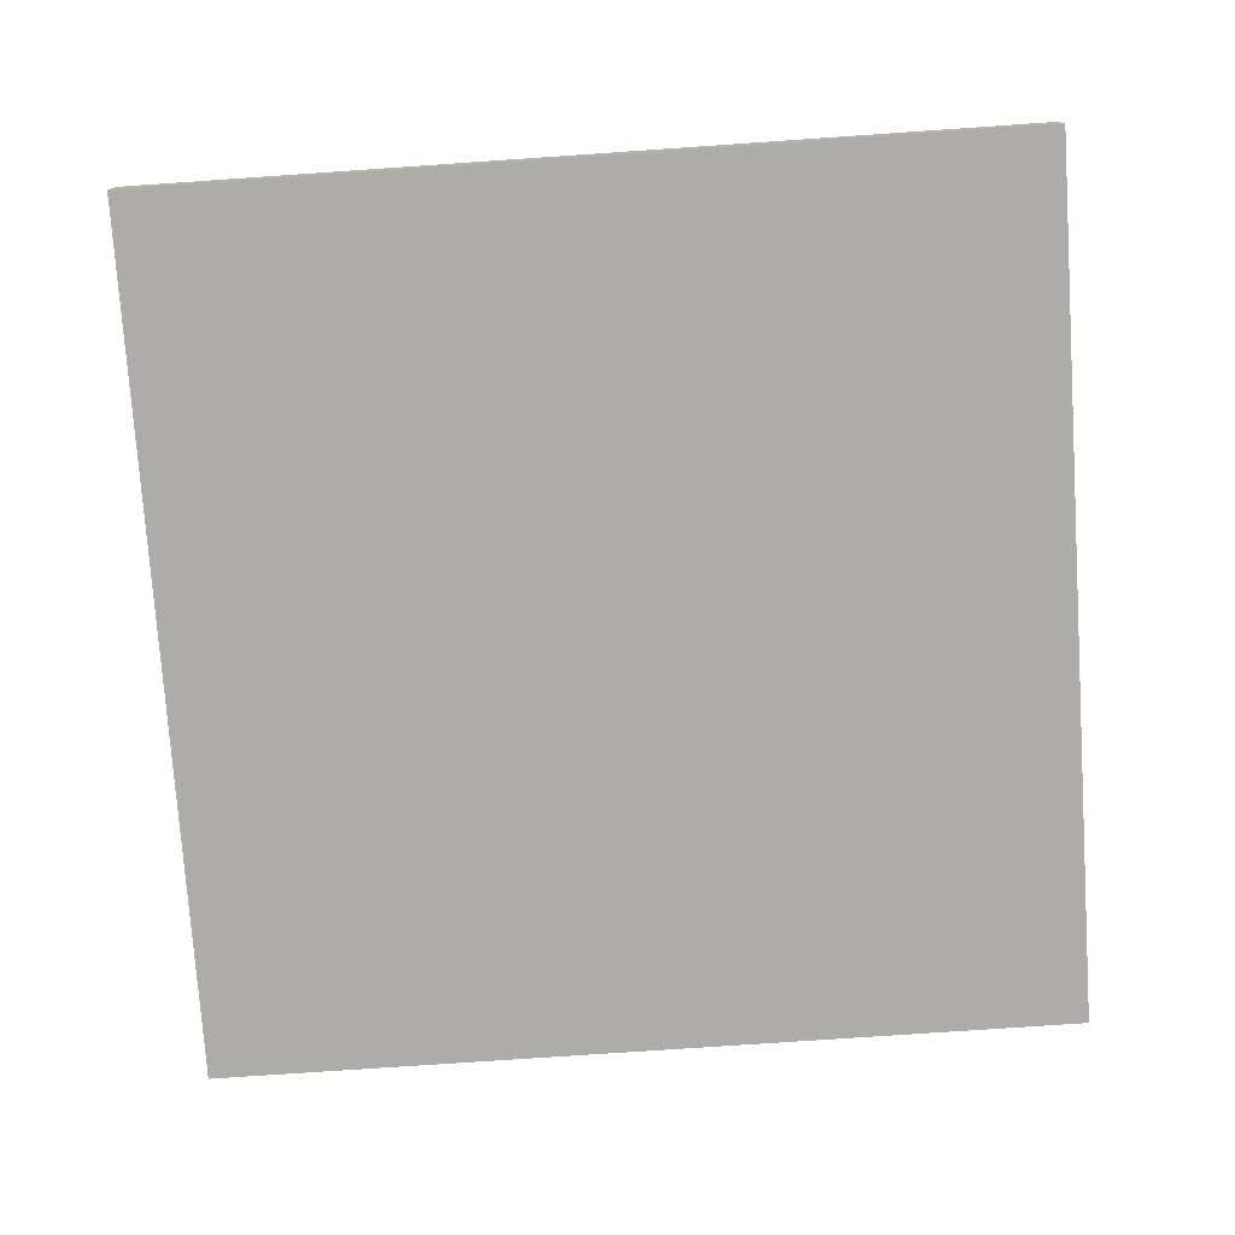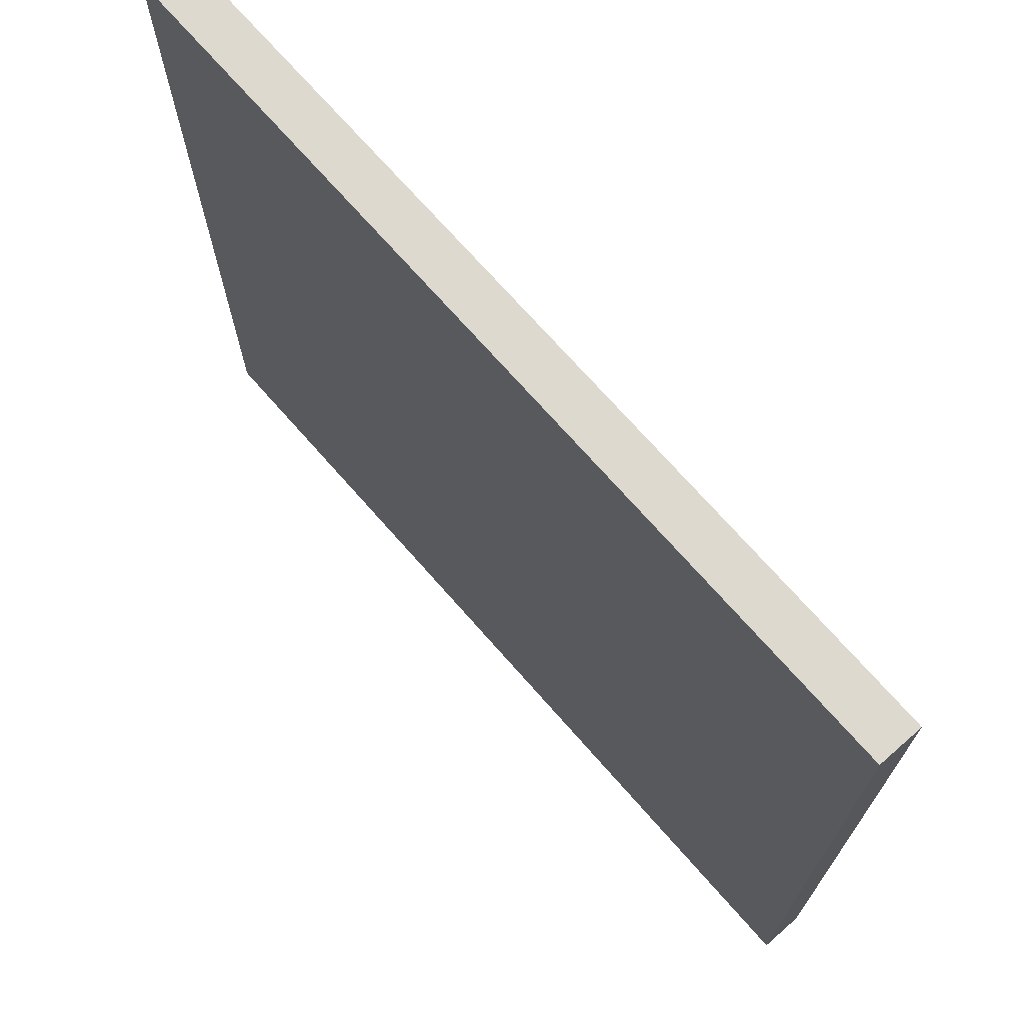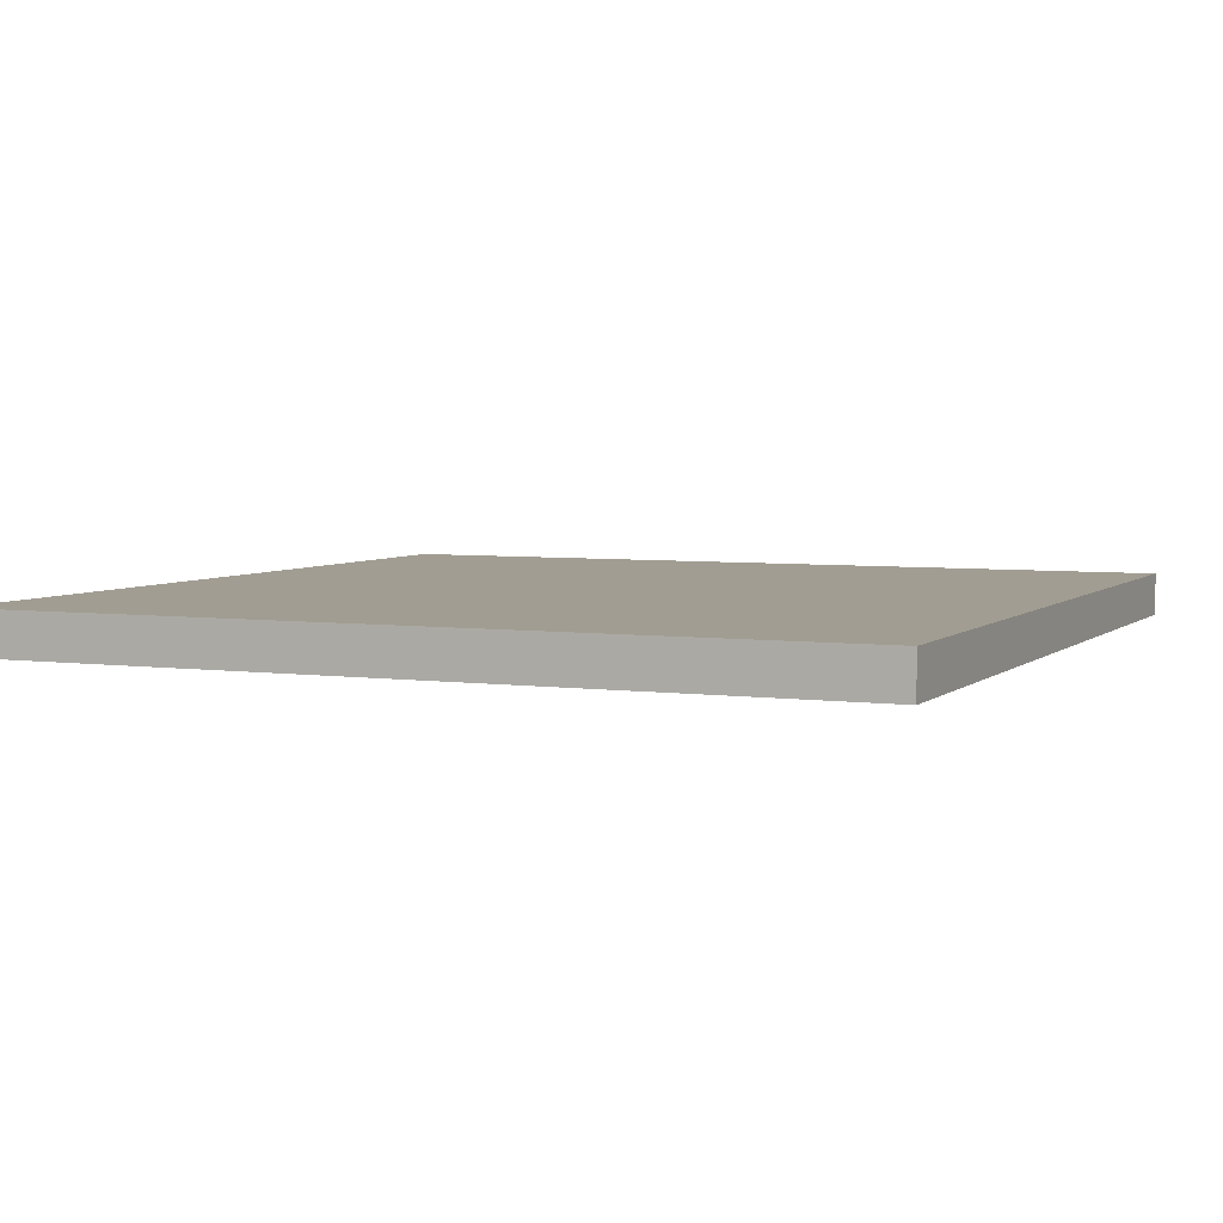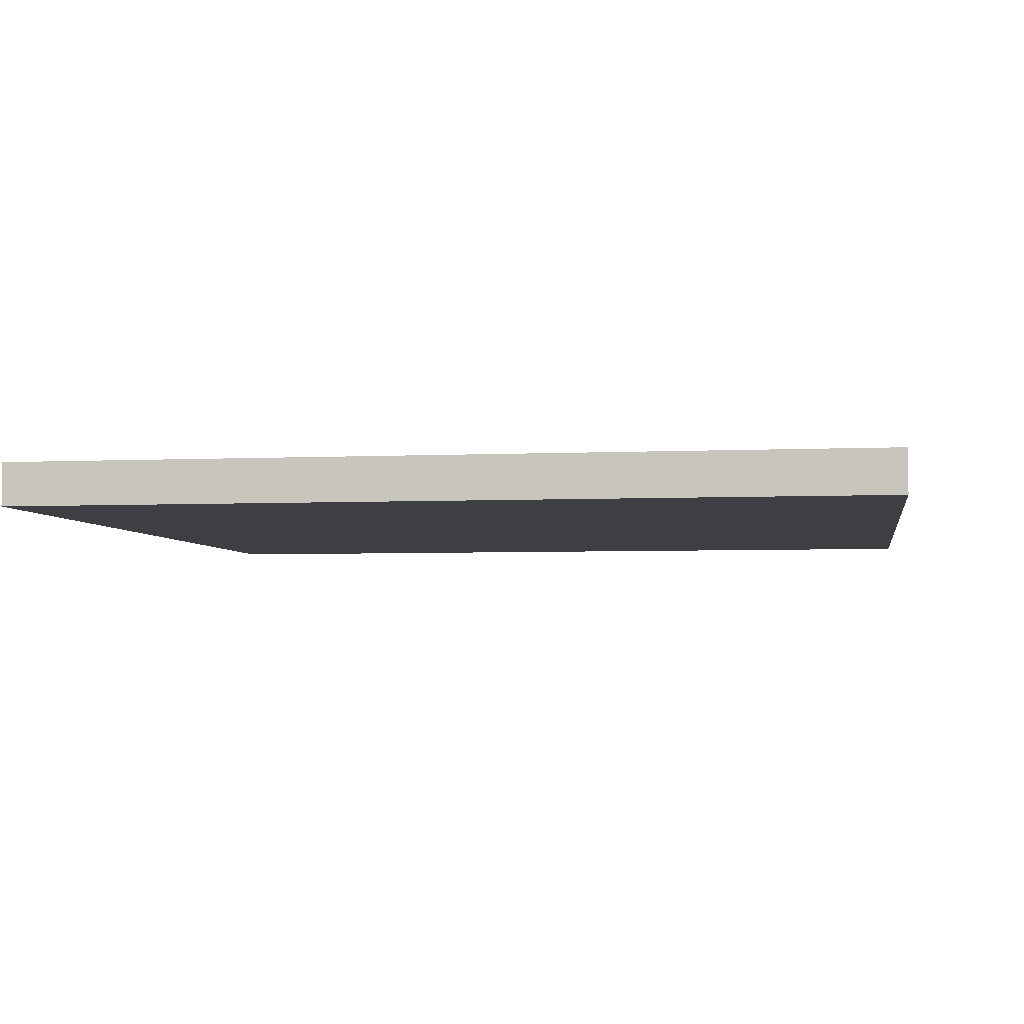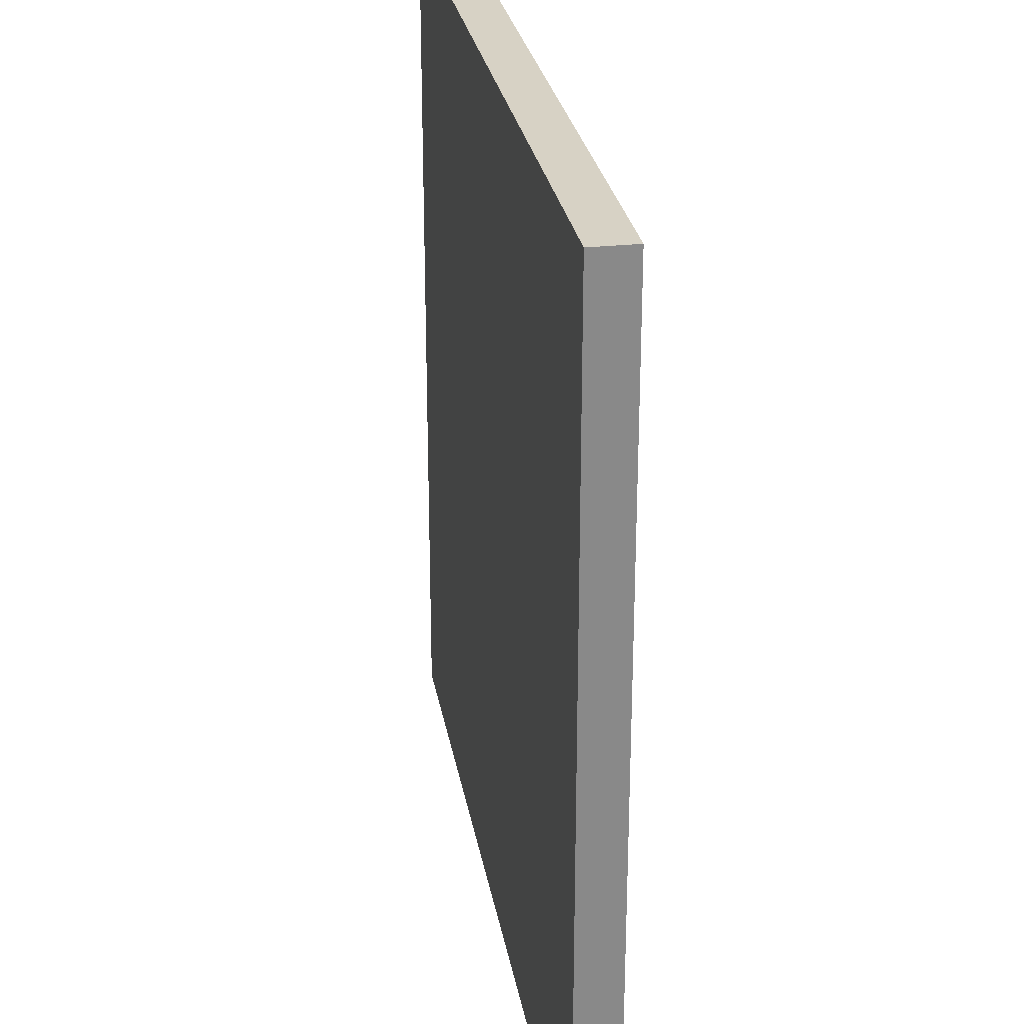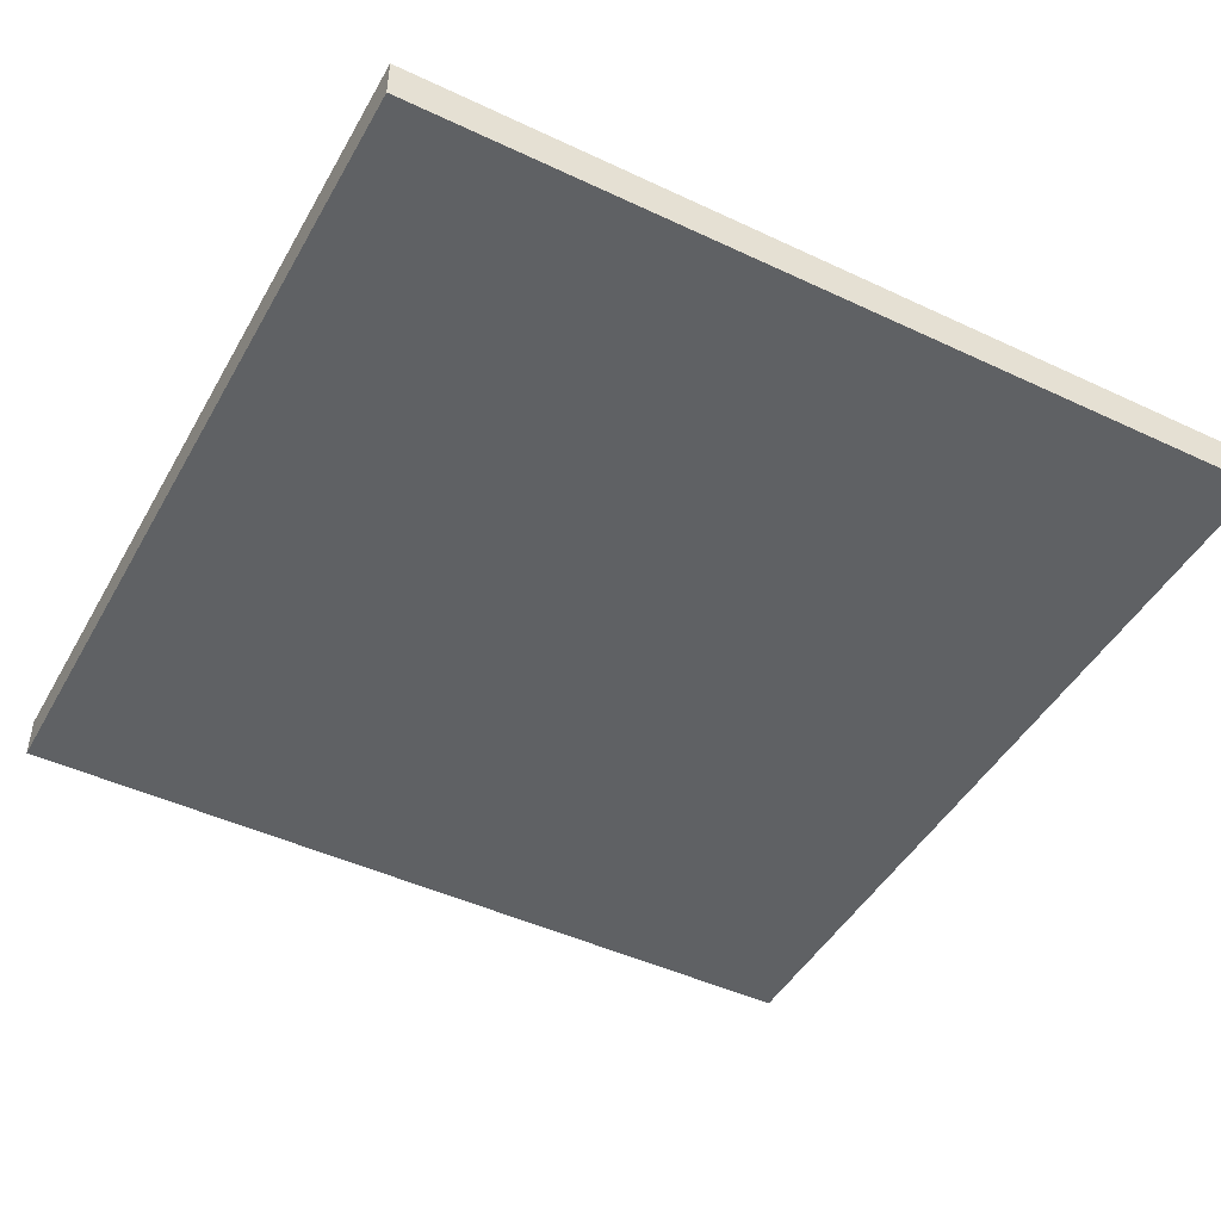
<metadata>
{"format":"obj","ext":"obj","renderer":"f3d","projection":"perspective","resolution":1024,"background":"white","views":[{"elev":-76.7,"azim":-86.1,"up":"+Z"},{"elev":71.6,"azim":48.7,"up":"+Y"},{"elev":4.7,"azim":23.7,"up":"+Z"},{"elev":-4.3,"azim":99.1,"up":"+Z"},{"elev":27.3,"azim":-99.6,"up":"+Y"},{"elev":-46.4,"azim":151.8,"up":"+Z"}]}
</metadata>
<code>
v  -20 -20 1
v  20 -20 1
v  20 20 1
v  -20 20 1
v  20 20 -1
v  -20 20 -1
v  20 -20 -1
v  -20 -20 -1
g pCube49
f 1 2 3 4
f 4 3 5 6
f 7 8 6 5
f 8 7 2 1
f 3 2 7 5
f 8 1 4 6

</code>
